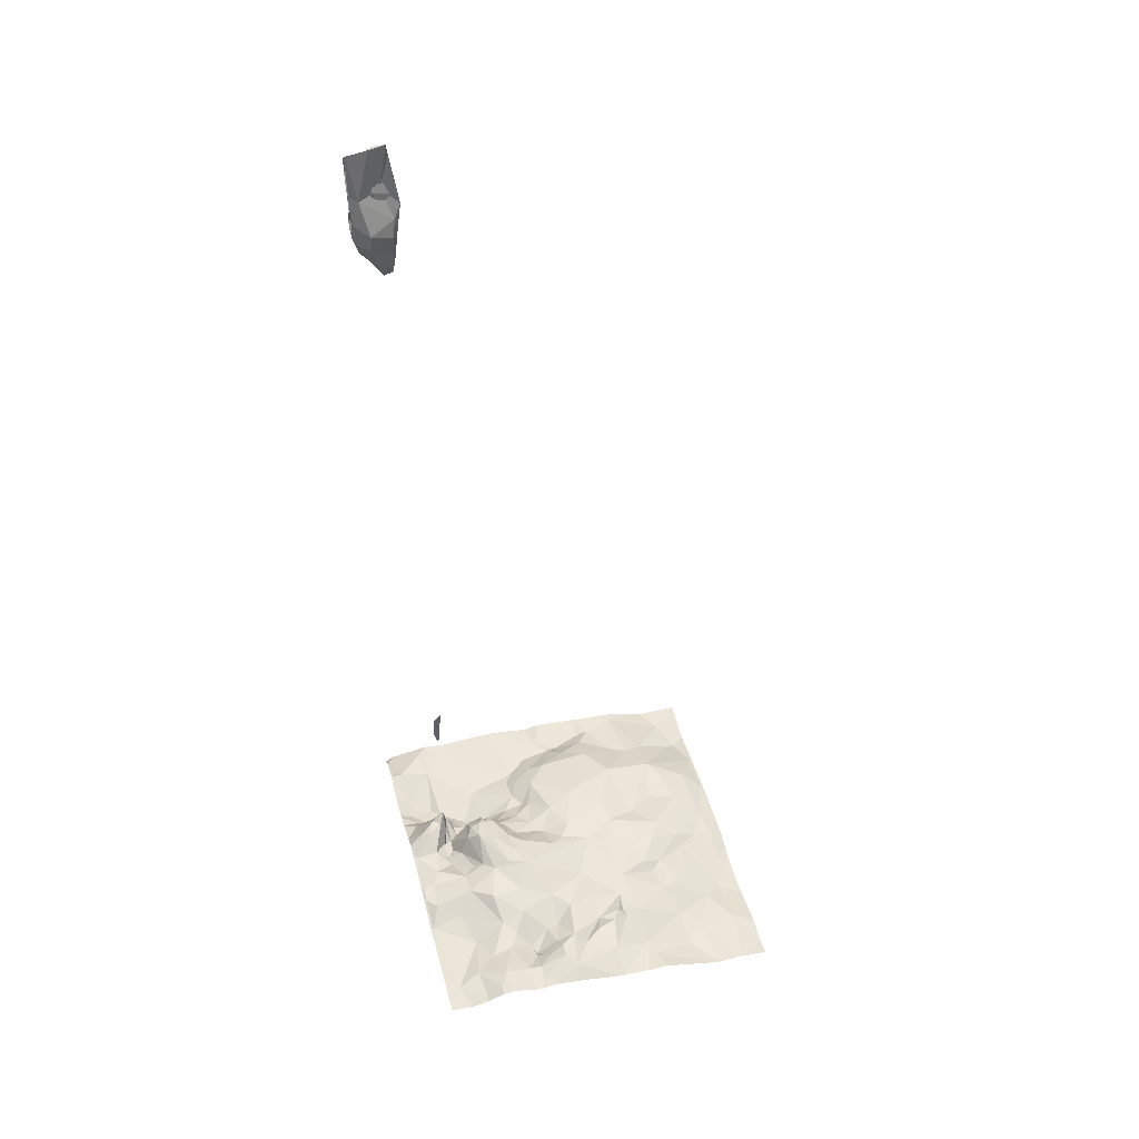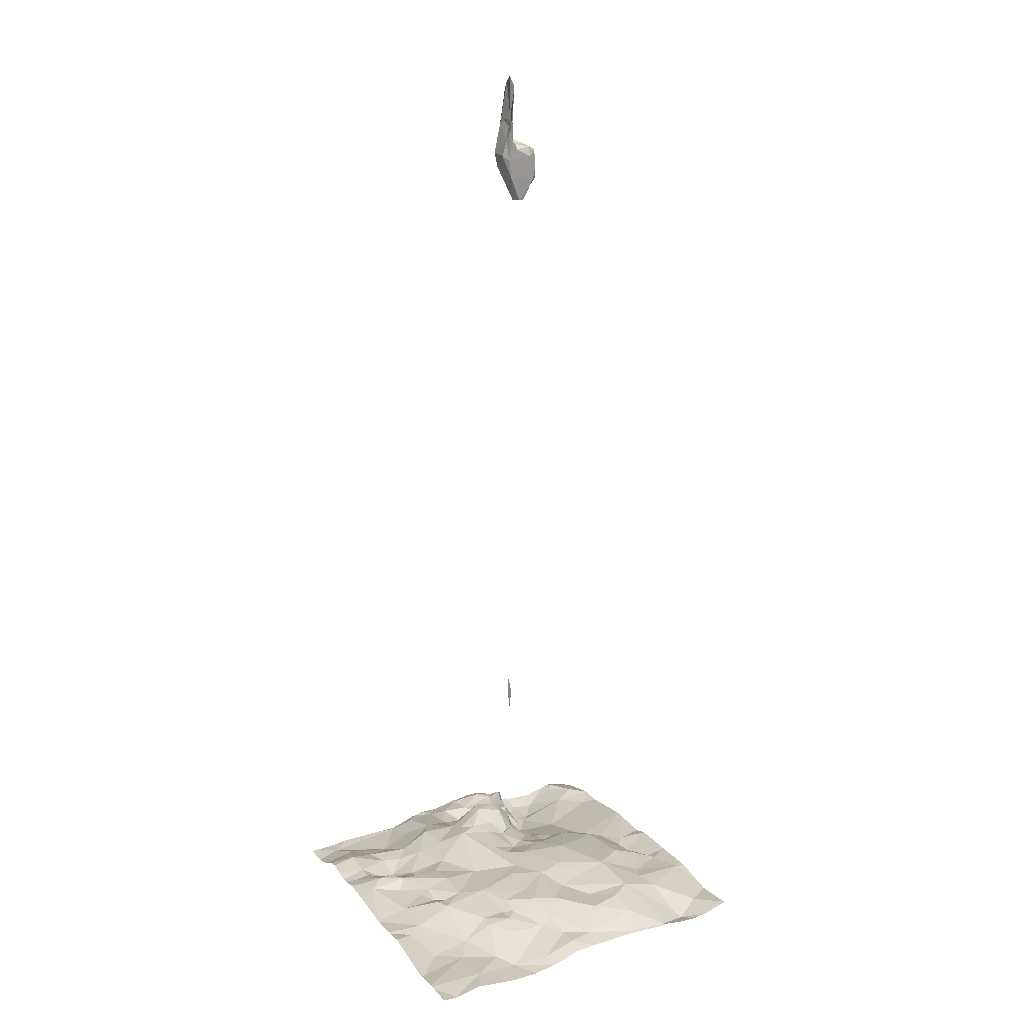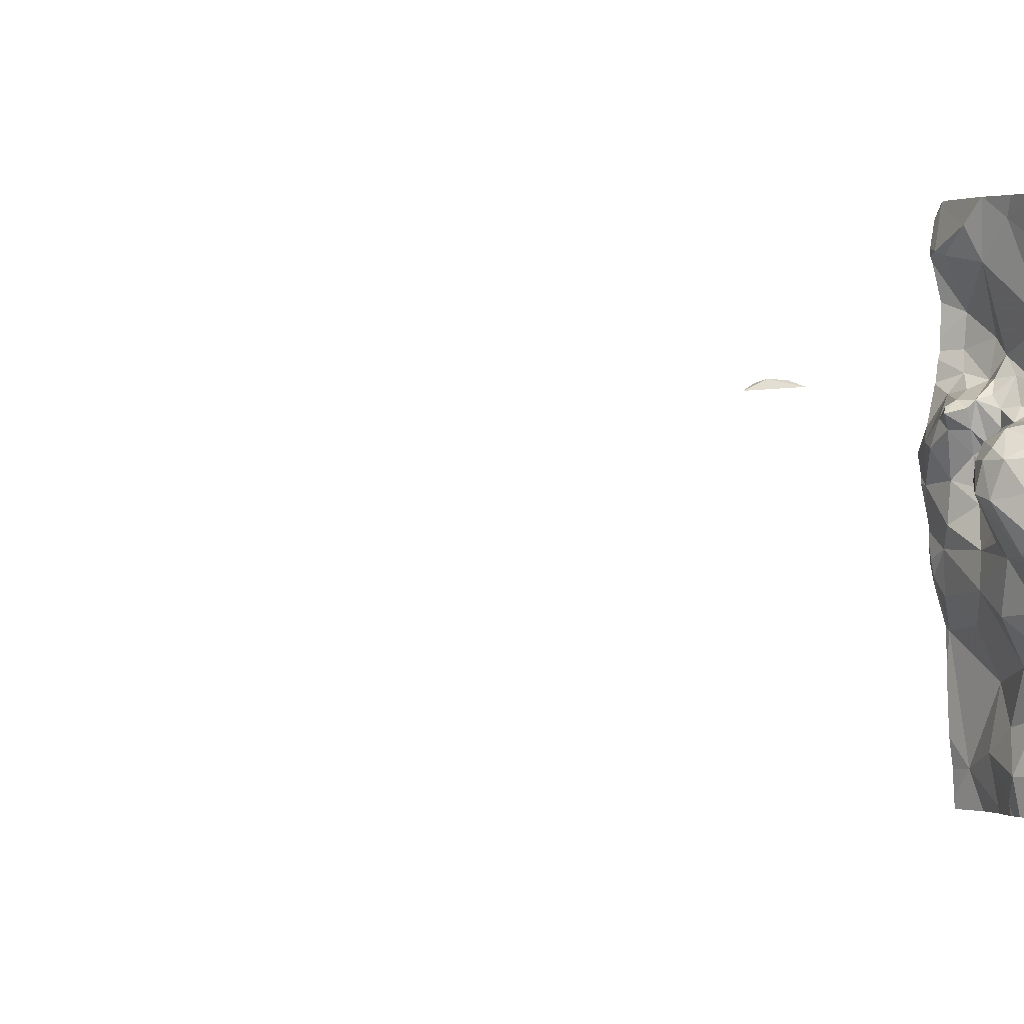
<metadata>
{"format":"obj","ext":"obj","renderer":"f3d","projection":"perspective","resolution":1024,"background":"white","views":[{"elev":43.5,"azim":-15.0,"up":"+Z"},{"elev":15.0,"azim":61.5,"up":"+Z"},{"elev":0.5,"azim":54.7,"up":"+Y"}]}
</metadata>
<code>
v -133.4 225 483.1
v -133.5 225.2 483.2
v -134.8 226.9 483.4
v -133.8 225.1 483.2
v -133.6 225.3 483.2
v -133.6 225.1 483.2
v -134.8 225.1 483.3
v -134.7 225.1 483.3
v -134.7 225 483.3
v -134.8 225 483.3
v -134.8 226.9 483.4
v -135 225.1 483.3
v -134.4 226.9 483.4
v -134.7 225.2 483.3
v -134.8 226.9 483.4
v -134.5 225.1 483.3
v -134.6 225.3 483.3
v -134.3 225.1 483.3
v -134.4 225.2 483.3
v -134.3 225.2 483.3
v -134.5 225 483.3
v -134.5 225.1 483.3
v -134.4 225 483.3
v -134.3 225 483.3
v -134.2 225.2 483.3
v -134.5 226.9 483.4
v -134.4 226.9 483.4
v -135 226.9 483.3
v -133.6 226.9 483.3
v -134.2 225.2 483.3
v -134 225.1 483.3
v -134.5 225.2 483.2
v -133.9 225.3 483.3
v -133.1 225 483.1
v -133.3 225 483.1
v -133.4 225 483.1
v -133.1 226.7 483.2
v -133.8 225.1 483.2
v -133.8 226.9 483.3
v -133.1 226.7 483.2
v -133.5 225 483.1
v -134.3 226.9 483.4
v -134.7 226.9 483.4
v -134.9 226.9 483.4
v -133.2 225.2 483.2
v -133.1 226.4 483.2
v -134.8 225.4 483.3
v -134.5 225.2 483.2
v -134.3 225.2 483.3
v -134.4 225.3 483.3
v -134.1 225.3 483.3
v -134.5 225.3 483.2
v -134.1 225.3 483.3
v -134 225.3 483.3
v -134.9 225 483.2
v -134.1 225.5 483.4
v -134.1 225.6 483.4
v -133.9 225.4 483.3
v -135 225.5 483.3
v -133.8 225.3 483.3
v -133.6 225.5 483.3
v -134.9 225.5 483.3
v -134.2 225.4 483.3
v -134.3 225.5 483.4
v -134.8 225.7 483.4
v -135 225.6 483.3
v -134.6 225.4 483.3
v -133.1 226.4 483.2
v -133.9 225.4 483.3
v -133.9 225.3 483.3
v -134.6 225.6 483.4
v -135 225.7 483.3
v -133.6 225.7 483.3
v -133.6 225.6 483.3
v -133.7 225.7 483.3
v -134.3 225.4 483.3
v -134.4 225.7 483.5
v -134.6 225.8 483.4
v -134.5 225.6 483.4
v -134.6 225.4 483.3
v -133.5 225.6 483.3
v -133.4 225.8 483.3
v -133.8 225.6 483.3
v -133.7 225.8 483.4
v -133.6 225.8 483.4
v -134.5 225.5 483.4
v -135 225.8 483.4
v -135 225.7 483.4
v -133.6 225.5 483.3
v -133.4 225.6 483.3
v -133.3 225.5 483.1
v -133.4 225.4 483.2
v -134.8 225 483.3
v -133.2 225.7 483.2
v -134.7 225 483.3
v -134 225.9 483.4
v -133.1 226.8 483.2
v -135 226 483.4
v -134.9 225.9 483.4
v -133.9 225.8 483.4
v -133.2 225.8 483.2
v -133.1 226.2 483.2
v -134.7 225.8 483.4
v -134.8 225.9 483.3
v -134.8 226 483.4
v -134.8 225.8 483.4
v -134.8 226 483.3
v -134.9 226 483.4
v -134.7 226 483.5
v -134.6 225.8 483.4
v -134.2 226 483.4
v -134.4 225.9 483.4
v -134.4 226 483.4
v -133.8 226 483.4
v -134.1 225.9 483.4
v -134.1 226 483.4
v -134.2 225.9 483.4
v -134.5 225.8 483.5
v -134.6 226 483.5
v -133.4 225.8 483.3
v -134.4 225.8 483.5
v -133.5 225.9 483.4
v -133.4 226.1 483.3
v -133.3 225.8 483.2
v -133.2 226 483.2
v -134.6 225.9 483.5
v -134.6 226.1 483.5
v -134.7 225 483.3
v -134.8 226 483.3
v -134.5 226 483.5
v -134.5 226.1 483.5
v -133.7 226 483.4
v -134.7 226.1 483.5
v -134.8 226.1 483.3
v -134.5 226.3 483.3
v -134.7 226.2 483.3
v -134.7 226.3 483.2
v -134.6 226.1 483.5
v -134.7 226.2 483.3
v -134.7 226.1 483.3
v -134.8 226.1 483.3
v -135 226.3 487.6
v -135 226.3 487.7
v -134.9 226.3 487.7
v -134.8 226.3 483.3
v -134.8 226.2 483.4
v -134.8 226.3 483.3
v -134.7 226.1 483.4
v -134.7 226.2 483.3
v -134.7 226.2 483.3
v -133.1 226.2 483.2
v -133.1 225 483.1
v -135 226.3 483.3
v -134.8 226.1 483.4
v -134.8 226.2 483.5
v -134.8 226.2 483.4
v -134.8 226.1 483.5
v -134.8 226.2 483.4
v -134.9 226.3 483.3
v -134.6 226.2 483.4
v -134.7 226.3 483.3
v -134.7 226.2 483.3
v -134.8 226.1 483.3
v -134.6 226.2 483.4
v -134.6 226.2 483.3
v -133.1 226 483.2
v -134.3 226.2 483.4
v -134.2 226.1 483.4
v -134.3 226.1 483.4
v -134.8 226.2 483.5
v -134.9 226.2 483.5
v -135 226.1 483.4
v -135 226.1 483.4
v -134.9 226.1 483.5
v -134.4 226.2 483.4
v -134.4 226.3 483.3
v -134.3 226.3 483.3
v -134.5 226.2 483.4
v -134.4 226.1 483.4
v -134.5 226.2 483.3
v -134 226.2 483.4
v -133.7 226.3 483.4
v -134.5 226.1 483.4
v -133.5 226.1 483.3
v -133.5 226.4 483.4
v -133.8 226.1 483.4
v -134.2 226.4 483.4
v -133.1 226.2 483.2
v -134.8 225 483.3
v -134.3 226.3 483.3
v -133.4 226.3 483.3
v -134.8 226.3 487.7
v -133.3 226.3 483.3
v -134.7 225 483.3
v -134.8 226.5 487.7
v -134.9 226.5 487.7
v -134.8 226.5 487.6
v -134.9 226.3 487.9
v -134.8 226.3 487.9
v -134.9 226.4 488
v -134.8 226.5 487.5
v -134.9 226.5 487.6
v -133.8 226.9 483.3
v -133.8 226.8 483.3
v -133.8 226.7 483.3
v -133.8 226.9 483.3
v -135 226.3 487.7
v -135 226.3 487.6
v -133.1 225.4 483.1
v -133.1 225.2 483.2
v -134.8 226.3 487.5
v -134.9 226.4 487.4
v -134.9 226.3 488.1
v -135 226.4 488.1
v -135 226.4 488.1
v -134.9 226.4 487.7
v -134.9 226.3 487.7
v -134.9 226.4 487.7
v -134.9 226.3 488.1
v -134.9 226.3 488.1
v -134.8 226.3 488.1
v -134.9 226.3 487.9
v -133.1 225 483.1
v -133.1 225.9 483.2
v -133.1 226 483.2
v -135 226.7 483.4
v -135 226.9 483.3
v -134.9 226.8 483.4
v -134.9 226.3 483.3
v -134.9 226.3 483.3
v -135 226.4 483.3
v -134.8 226.4 483.2
v -134.8 226.4 483.3
v -135 226.5 483.3
v -134.6 226.5 483.3
v -134.3 226.5 483.3
v -135 226.7 483.3
v -134.8 226.7 483.3
v -134.7 226.8 483.3
v -134.8 226.3 484.2
v -134.8 226.3 484.3
v -134.8 226.3 484.2
v -134.8 226.3 484.1
v -134.8 226.3 484.1
v -134.2 226.5 483.4
v -134.3 226.5 483.3
v -134.2 226.6 483.3
v -134.3 226.4 483.4
v -133.6 226.8 483.3
v -133.6 226.6 483.3
v -134 226.7 483.3
v -134.1 226.7 483.3
v -134 226.7 483.3
v -133.6 226.5 483.3
v -133.2 226.6 483.2
v -133.5 226.6 483.3
v -133.3 226.7 483.3
v -134.1 226.9 483.4
v -134 226.6 483.4
v -134.1 226.5 483.4
v -133.8 226.7 483.4
v -133.2 226.6 483.2
v -133.1 226.4 483.2
v -134.4 225 483.3
v -133.8 226.5 483.4
v -134.5 225 483.3
v -134.3 225 483.3
v -134 225 483.2
v -135 226.4 488
v -135 226.4 488
v -134.8 226.3 487.7
v -134.9 226.3 487.8
v -134.8 226.3 487.7
v -134.8 226.3 487.6
v -134.8 226.3 487.8
v -135 226.3 487.8
v -135 226.4 487.5
v -135 226.4 487.5
v -134.8 226.4 487.4
v -134.9 226.5 487.5
v -134.8 226.5 487.5
v -134.8 226.4 487.4
v -134.8 226.4 487.7
v -135 226.5 487.7
v -135 226.5 487.6
v -135 226.4 487.7
v -135 226.4 487.8
v -133.1 225.7 483.2
v -133.1 225.8 483.2
v -133.1 225.7 483.2
v -135 226.3 487.8
v -134.8 226.4 487.7
v -135 226.4 487.8
v -133.1 225.6 483.1
v -133.1 225.3 483.1
v -133.1 226.9 483.3
v -135 225 483.2
v -135 225.1 483.3
v -135 225.2 483.3
v -135 225.4 483.3
v -135 225.5 483.3
v -135 225.7 483.3
v -135 225.7 483.3
v -135 225.7 483.3
v -135 225.9 483.4
v -135 225.8 483.4
v -135 225.8 483.4
v -135 225.8 483.3
v -135 226 483.4
v -135 226.3 483.3
v -135 226.2 483.4
v -135 226 483.4
v -135 226.1 483.4
v -135 226.2 483.4
v -135 226.1 483.4
v -135 226.3 487.6
v -135 226.4 487.6
v -135 226.8 483.3
v -135 226.7 483.3
v -135 226.4 483.3
v -135 226.6 483.3
v -135 226.7 483.3
v -135 226.7 483.3
v -135 226.7 483.3
v -135 226.4 487.7
v -135 226.4 487.7
v -135 226.4 487.7
v -135 226.4 487.7
v -135 226.4 488
v -135 226.4 488.1
v -135 226.4 487.9
v -135 226.3 487.8
v -135 226.4 487.8
v -135 226.4 487.8
v -135 226.4 488
v -135 226.4 488
v -135 226.3 487.7
v -135 226.4 487.9
v -135 226.4 488
v -135 226.4 487.7
v -135 226.4 488
v -135 226.4 487.8
v -135 226.4 483.3
v -135 226.4 483.3
v -135 226.3 483.3
v -133.1 226.6 483.2
v -134.5 225 483.3
v -134.4 225 483.3
v -134.6 225 483.3
v -133.9 225 483.2
v -133.9 225 483.2
v -134 225 483.2
v -133.3 225 483.1
v -133.5 225 483.1
v -133.4 225 483.1
v -134 225 483.2
v -134.4 225 483.3
v -133.8 225 483.2
v -133.5 225 483.2
v -133.5 225 483.2
v -133.3 225 483.1
v -133.1 225 483.1
v -133.2 225 483.1
v -135 225 483.2
v -135 225 483.2
v -134.1 226.9 483.4
v -134 226.9 483.4
v -134.1 226.9 483.3
v -133.8 226.9 483.3
v -133.6 226.9 483.3
v -133.6 226.9 483.3
v -133.4 226.9 483.3
v -133.4 226.9 483.3
v -135 226.9 483.3
v -133.1 226.9 483.3
v -135 226.9 483.3
v -135 226.9 483.3
f 35 1 36
f 5 4 6
f 8 7 9
f 10 12 55
f 95 9 128
f 8 14 7
f 7 10 9
f 373 249 372
f 8 16 17
f 19 18 20
f 16 21 22
f 372 257 296
f 194 10 189
f 18 23 24
f 18 24 25
f 267 23 264
f 31 30 24
f 21 16 266
f 21 18 22
f 21 23 18
f 18 19 22
f 32 22 19
f 371 249 373
f 31 4 33
f 370 249 371
f 364 297 365
f 350 4 351
f 10 7 12
f 31 24 268
f 6 38 41
f 6 4 38
f 1 41 354
f 16 22 32
f 4 31 352
f 369 206 203
f 16 8 95
f 41 38 358
f 368 252 366
f 23 21 347
f 45 34 223
f 367 258 206
f 353 45 361
f 2 6 1
f 366 258 367
f 6 41 1
f 12 7 47
f 7 14 47
f 30 25 24
f 48 19 49
f 49 19 20
f 50 48 49
f 20 18 25
f 25 49 20
f 17 14 8
f 30 51 25
f 32 48 52
f 32 52 17
f 32 17 16
f 32 19 48
f 53 30 31
f 31 54 53
f 5 6 2
f 45 2 35
f 57 56 58
f 299 59 300
f 60 5 61
f 4 5 60
f 59 47 62
f 64 63 57
f 62 65 66
f 59 62 66
f 47 59 12
f 47 14 67
f 47 67 62
f 58 69 70
f 364 12 297
f 71 65 67
f 363 152 353
f 301 72 302
f 65 62 67
f 74 73 75
f 51 53 54
f 76 25 63
f 57 63 56
f 57 77 64
f 78 71 79
f 64 77 79
f 17 52 80
f 67 17 80
f 17 67 14
f 73 81 82
f 60 58 70
f 33 70 69
f 51 56 25
f 83 75 84
f 51 69 58
f 81 73 74
f 73 85 75
f 63 64 76
f 50 52 48
f 54 69 51
f 50 76 64
f 76 50 49
f 86 64 79
f 54 33 69
f 87 72 66
f 65 87 66
f 303 88 304
f 61 89 81
f 86 50 64
f 58 56 51
f 56 63 25
f 61 74 83
f 81 90 82
f 91 45 295
f 33 54 31
f 33 60 70
f 74 75 83
f 60 33 4
f 83 58 60
f 5 89 61
f 89 92 90
f 5 92 89
f 86 80 52
f 58 83 57
f 51 30 53
f 94 82 91
f 91 82 90
f 92 5 2
f 74 61 81
f 350 38 4
f 349 16 95
f 94 91 288
f 45 91 92
f 66 72 59
f 83 96 57
f 67 86 71
f 78 65 71
f 86 79 71
f 25 76 49
f 92 91 90
f 90 81 89
f 67 80 86
f 60 61 83
f 92 2 45
f 50 86 52
f 99 98 305
f 84 100 83
f 101 94 290
f 88 72 87
f 104 103 105
f 203 206 39
f 99 106 104
f 104 106 103
f 107 104 105
f 99 87 106
f 307 87 308
f 87 99 306
f 99 104 108
f 104 107 108
f 109 105 110
f 103 110 105
f 57 96 77
f 112 111 113
f 106 65 78
f 96 100 114
f 111 115 116
f 115 117 96
f 96 116 115
f 117 112 77
f 96 117 77
f 111 117 115
f 110 103 106
f 78 118 119
f 82 120 73
f 77 121 118
f 78 79 77
f 77 112 121
f 77 118 78
f 123 122 120
f 120 124 125
f 85 73 120
f 126 118 121
f 85 84 75
f 120 122 85
f 114 84 85
f 85 122 114
f 119 126 127
f 125 123 120
f 125 101 224
f 124 101 125
f 129 107 105
f 124 82 94
f 101 124 94
f 120 82 124
f 119 110 78
f 65 106 87
f 362 152 363
f 112 130 121
f 121 130 126
f 109 110 119
f 99 108 98
f 78 110 106
f 126 131 127
f 126 130 131
f 113 130 112
f 112 117 111
f 119 118 126
f 114 100 84
f 100 96 83
f 122 132 114
f 133 109 119
f 129 134 107
f 136 135 137
f 131 138 127
f 140 139 141
f 143 142 144
f 146 145 147
f 148 140 141
f 136 149 150
f 361 45 35
f 155 154 156
f 155 157 154
f 153 158 159
f 160 148 138
f 162 161 145
f 162 149 161
f 146 156 154
f 141 139 146
f 163 141 154
f 141 146 154
f 150 164 165
f 39 206 29
f 168 167 169
f 129 141 134
f 140 150 139
f 170 155 158
f 170 158 171
f 109 133 148
f 155 171 157
f 155 170 171
f 162 146 139
f 312 172 313
f 172 173 314
f 173 172 98
f 174 157 171
f 162 150 149
f 162 139 150
f 108 134 157
f 108 174 98
f 108 107 134
f 163 134 141
f 146 158 156
f 159 158 146
f 109 129 105
f 109 148 141
f 109 141 129
f 176 175 177
f 178 175 176
f 130 113 179
f 180 164 178
f 167 177 175
f 116 181 168
f 114 132 182
f 116 96 114
f 168 111 116
f 135 180 176
f 180 178 176
f 127 138 133
f 183 175 178
f 183 178 164
f 160 138 131
f 169 167 175
f 132 184 185
f 114 186 116
f 167 168 187
f 182 181 186
f 123 184 122
f 348 23 357
f 132 122 184
f 181 116 186
f 168 169 111
f 136 137 149
f 180 136 165
f 150 148 160
f 148 150 140
f 176 190 135
f 123 191 184
f 168 181 187
f 127 133 119
f 144 192 143
f 188 193 125
f 111 169 113
f 158 155 156
f 148 133 138
f 162 145 146
f 134 154 157
f 134 163 154
f 113 169 183
f 158 153 171
f 182 186 114
f 188 125 225
f 29 249 370
f 131 183 160
f 160 164 150
f 136 150 165
f 165 164 180
f 173 171 153
f 173 174 171
f 174 108 157
f 174 173 98
f 169 175 183
f 183 179 113
f 131 130 179
f 183 164 160
f 131 179 183
f 193 123 125
f 135 136 180
f 173 153 311
f 196 195 197
f 199 198 200
f 197 201 202
f 161 149 137
f 205 204 206
f 177 167 187
f 143 207 208
f 360 41 359
f 142 143 208
f 212 211 142
f 214 213 215
f 217 216 218
f 213 219 220
f 221 219 222
f 227 226 228
f 229 146 147
f 159 230 153
f 226 227 318
f 231 230 229
f 229 230 159
f 229 232 231
f 233 232 229
f 43 239 26
f 236 235 190
f 359 41 358
f 323 226 324
f 239 238 235
f 233 235 238
f 228 238 3
f 3 239 15
f 241 240 242
f 241 243 240
f 243 242 244
f 242 240 244
f 243 244 240
f 185 191 193
f 161 147 145
f 243 241 242
f 246 245 247
f 190 248 236
f 249 204 250
f 252 251 253
f 254 250 182
f 256 255 257
f 246 247 13
f 182 132 185
f 253 205 258
f 248 187 245
f 182 185 254
f 249 256 257
f 245 246 248
f 190 177 187
f 190 187 248
f 246 236 248
f 260 259 251
f 252 247 251
f 205 261 204
f 262 255 263
f 249 250 254
f 263 255 185
f 185 256 254
f 255 256 185
f 184 191 185
f 261 265 250
f 250 265 182
f 261 205 253
f 253 251 259
f 265 259 260
f 258 252 253
f 239 246 27
f 13 252 42
f 261 253 259
f 347 21 266
f 261 250 204
f 181 260 187
f 135 235 137
f 263 185 193
f 269 215 270
f 211 144 142
f 272 271 216
f 217 272 216
f 274 273 271
f 274 271 275
f 276 270 215
f 277 212 208
f 211 274 144
f 208 278 277
f 279 211 212
f 142 208 212
f 212 277 280
f 211 281 274
f 282 279 212
f 201 197 281
f 279 282 281
f 211 279 281
f 202 196 197
f 201 280 202
f 197 195 283
f 285 284 202
f 215 269 214
f 282 280 281
f 280 201 281
f 218 284 286
f 285 278 325
f 327 286 328
f 280 282 212
f 358 38 350
f 285 202 280
f 278 285 280
f 207 291 331
f 292 195 218
f 286 293 218
f 277 278 280
f 278 208 317
f 333 287 334
f 143 291 207
f 199 200 221
f 213 220 215
f 271 273 216
f 218 195 196
f 330 269 336
f 316 207 337
f 357 23 347
f 270 276 333
f 44 228 11
f 196 284 218
f 281 197 283
f 284 285 326
f 284 196 202
f 328 284 340
f 292 216 273
f 269 270 339
f 28 227 374
f 331 214 335
f 356 4 352
f 144 274 192
f 198 276 215
f 217 293 272
f 276 198 272
f 276 293 287
f 293 286 287
f 293 276 272
f 283 195 292
f 216 292 218
f 199 271 272
f 222 291 192
f 293 217 218
f 273 283 292
f 274 281 283
f 222 213 291
f 275 192 274
f 199 272 198
f 214 291 213
f 192 275 222
f 192 291 143
f 222 275 221
f 275 271 199
f 275 199 221
f 219 213 222
f 221 215 220
f 221 200 215
f 219 221 220
f 249 254 256
f 235 233 137
f 123 193 191
f 229 147 233
f 355 1 354
f 234 231 232
f 229 159 146
f 230 231 343
f 354 41 360
f 233 161 137
f 238 237 234
f 234 232 238
f 238 232 233
f 226 237 228
f 257 255 262
f 97 262 40
f 260 181 265
f 235 236 246
f 266 16 349
f 263 188 102
f 177 190 176
f 239 235 246
f 235 135 190
f 161 233 147
f 231 234 320
f 215 200 198
f 322 237 323
f 228 237 238
f 247 245 251
f 182 265 181
f 187 260 245
f 261 259 265
f 245 260 251
f 262 263 68
f 193 188 263
f 283 273 274
f 310 230 345
f 249 206 204
f 206 249 29
f 252 258 366
f 205 206 258
f 367 206 369
f 249 257 372
f 227 228 44
f 296 257 97
f 42 252 368
f 297 12 298
f 353 34 45
f 298 12 299
f 299 12 59
f 300 59 301
f 352 31 268
f 301 59 72
f 302 72 303
f 351 4 356
f 303 72 88
f 346 262 68
f 304 88 307
f 264 23 348
f 305 98 309
f 306 99 305
f 37 262 346
f 26 239 27
f 307 88 87
f 40 262 37
f 308 87 306
f 267 24 23
f 309 98 312
f 46 263 102
f 310 153 230
f 311 153 310
f 27 246 13
f 312 98 172
f 68 263 46
f 313 172 315
f 268 24 267
f 314 173 311
f 315 172 314
f 296 97 375
f 97 257 262
f 316 208 207
f 317 208 316
f 13 247 252
f 189 10 93
f 318 227 28
f 319 226 318
f 102 188 151
f 320 234 321
f 166 188 225
f 194 9 10
f 321 234 322
f 322 234 237
f 323 237 226
f 151 188 166
f 128 9 194
f 324 226 319
f 225 125 224
f 325 278 317
f 326 285 325
f 15 239 43
f 327 287 286
f 224 101 289
f 328 286 284
f 329 214 330
f 289 101 290
f 95 8 9
f 330 214 269
f 290 94 288
f 331 291 214
f 332 207 331
f 333 276 287
f 288 91 294
f 93 10 55
f 334 287 342
f 335 214 329
f 294 91 209
f 55 12 364
f 336 269 341
f 209 91 295
f 337 207 332
f 338 270 333
f 11 228 3
f 339 270 338
f 295 45 210
f 340 284 326
f 36 1 355
f 341 269 339
f 210 45 223
f 342 287 327
f 3 238 239
f 152 34 353
f 343 231 320
f 344 230 343
f 345 230 344
f 35 2 1
f 223 34 152
f 374 227 44
f 376 318 28
f 377 318 376

</code>
